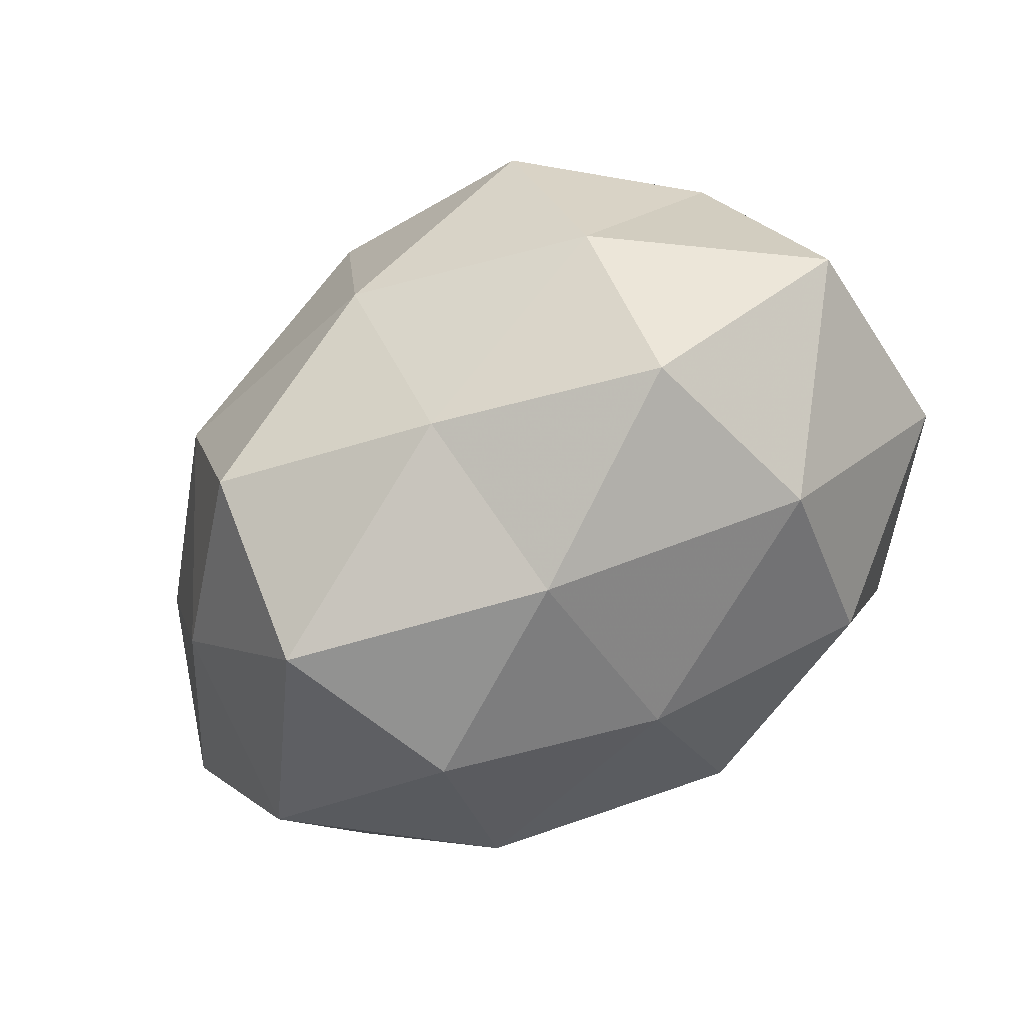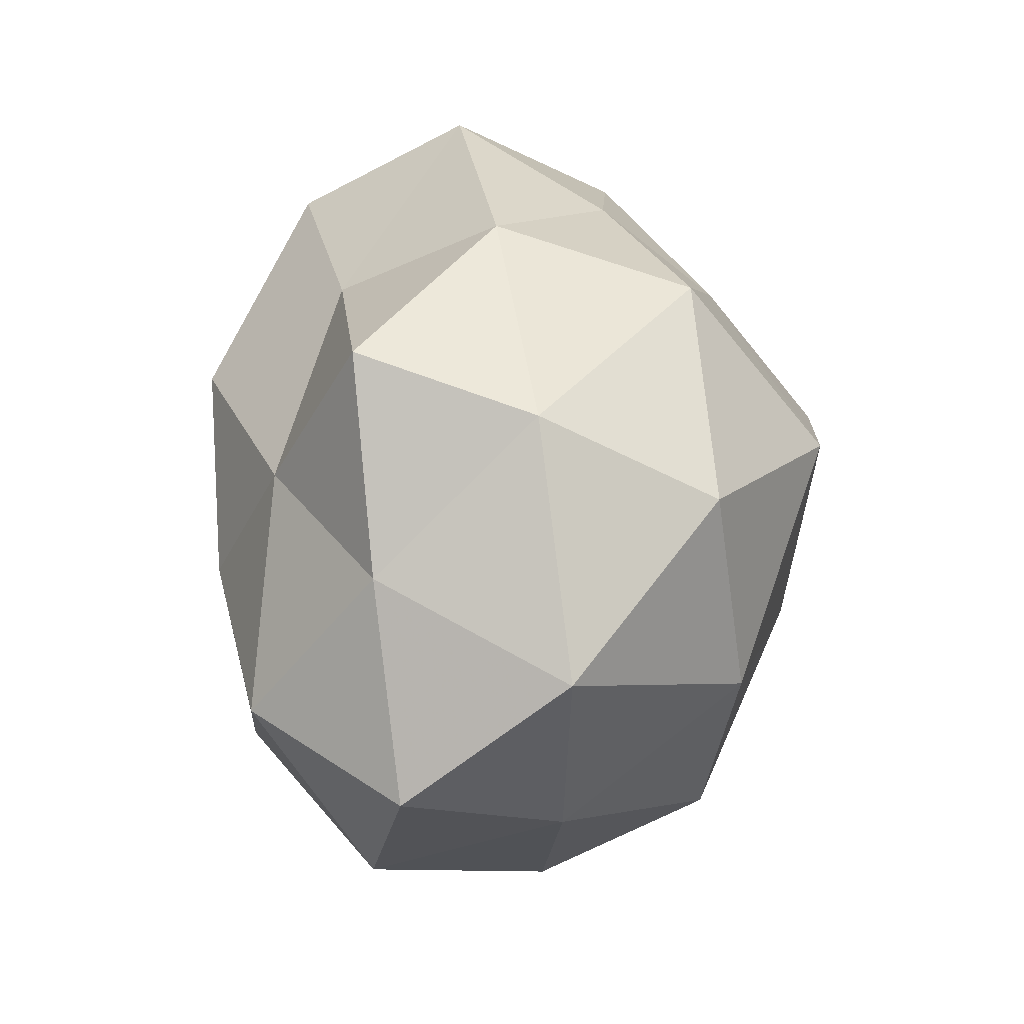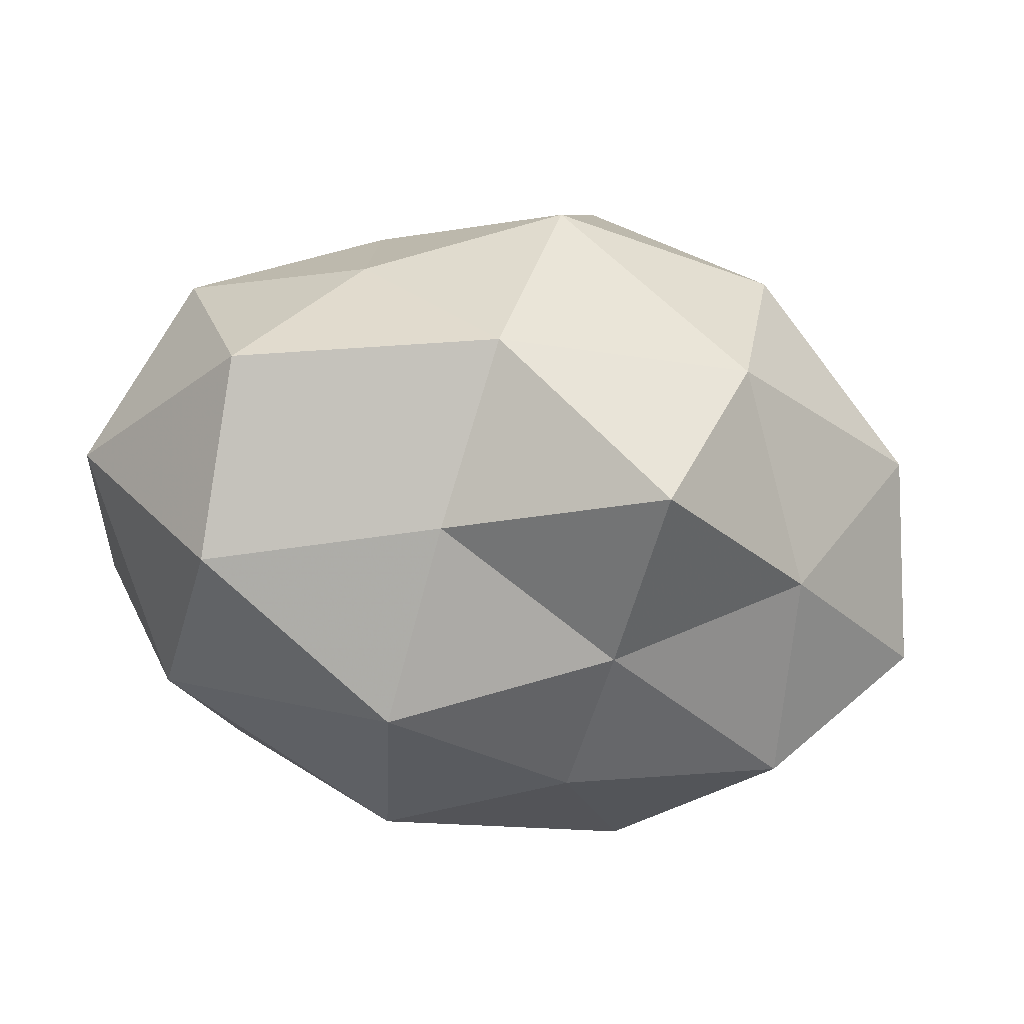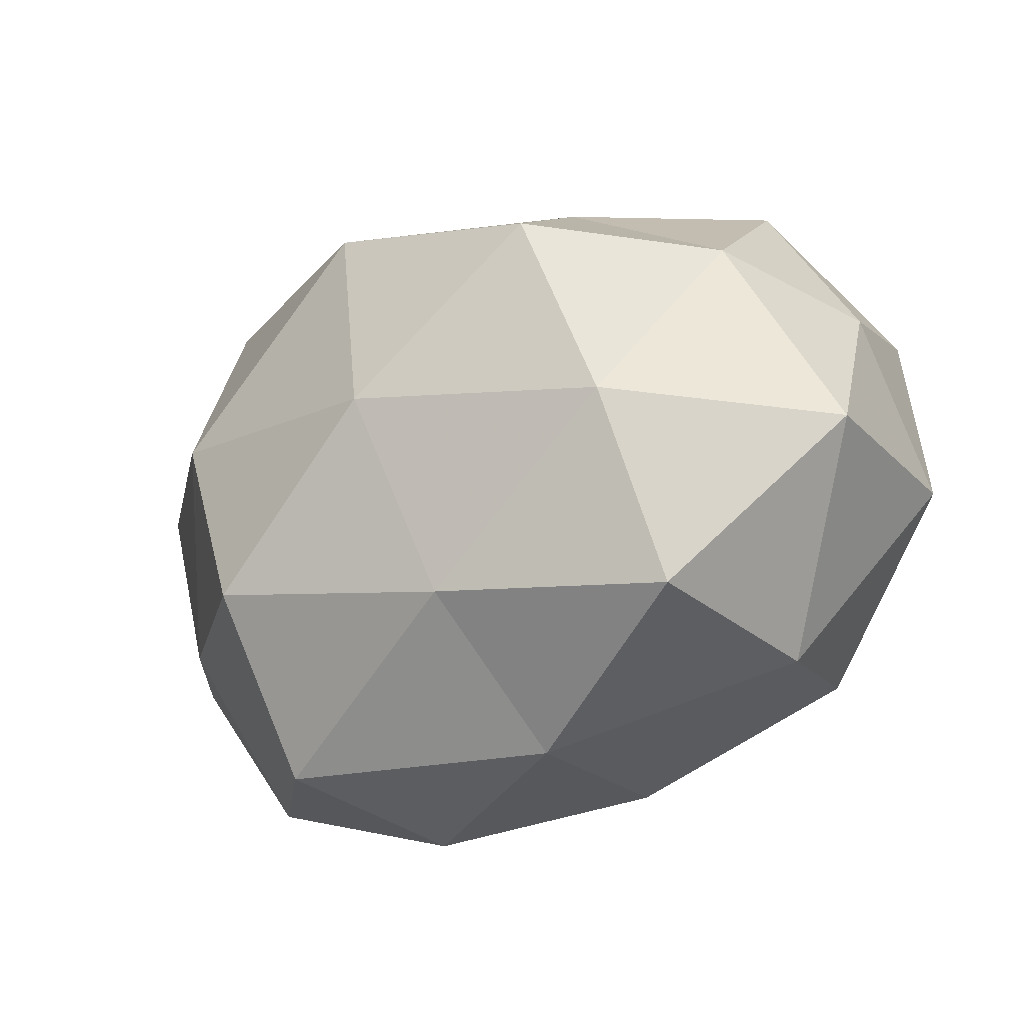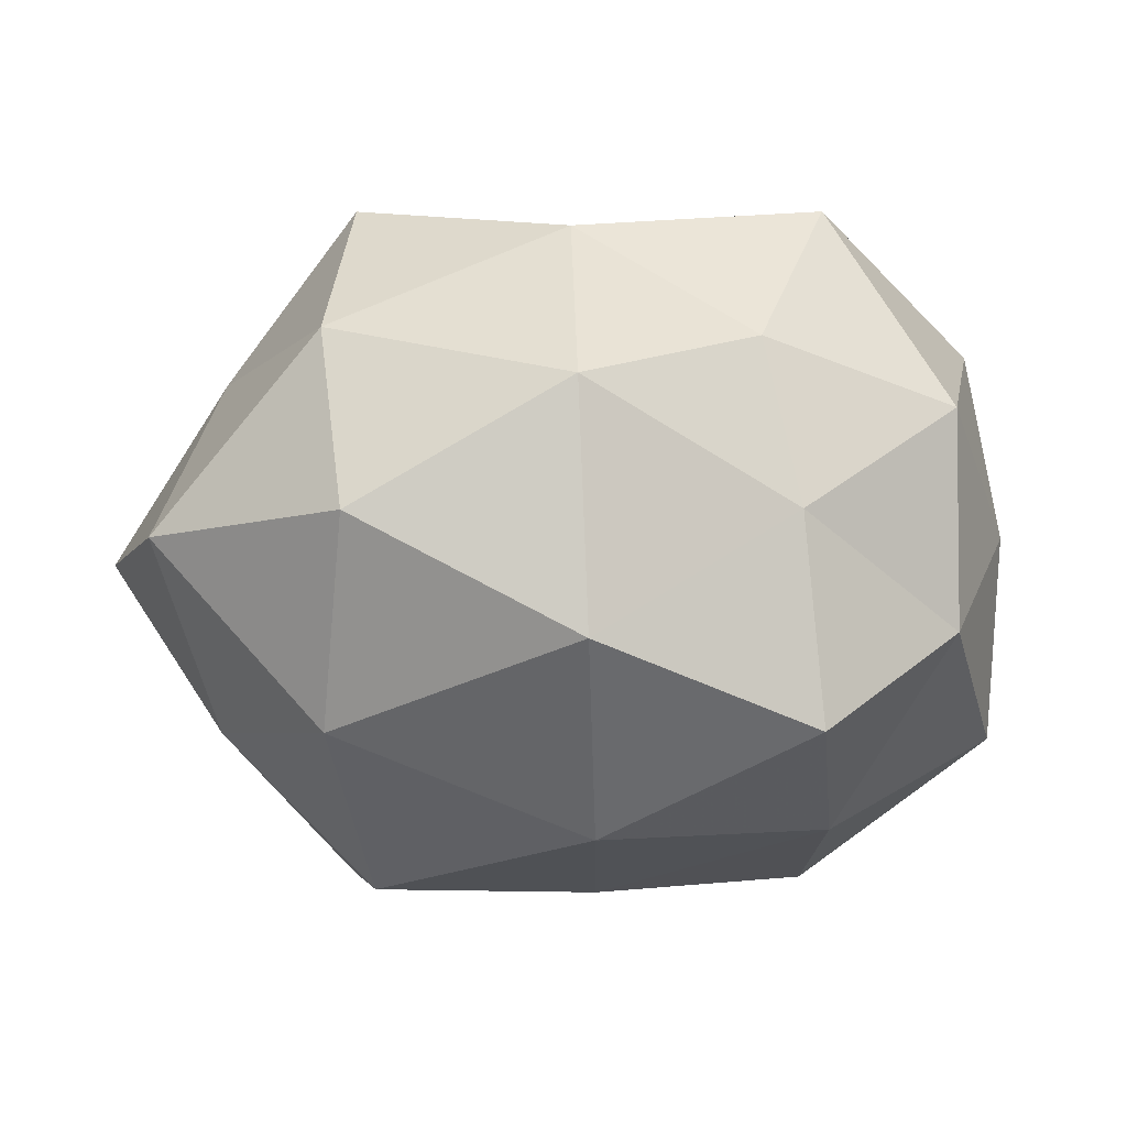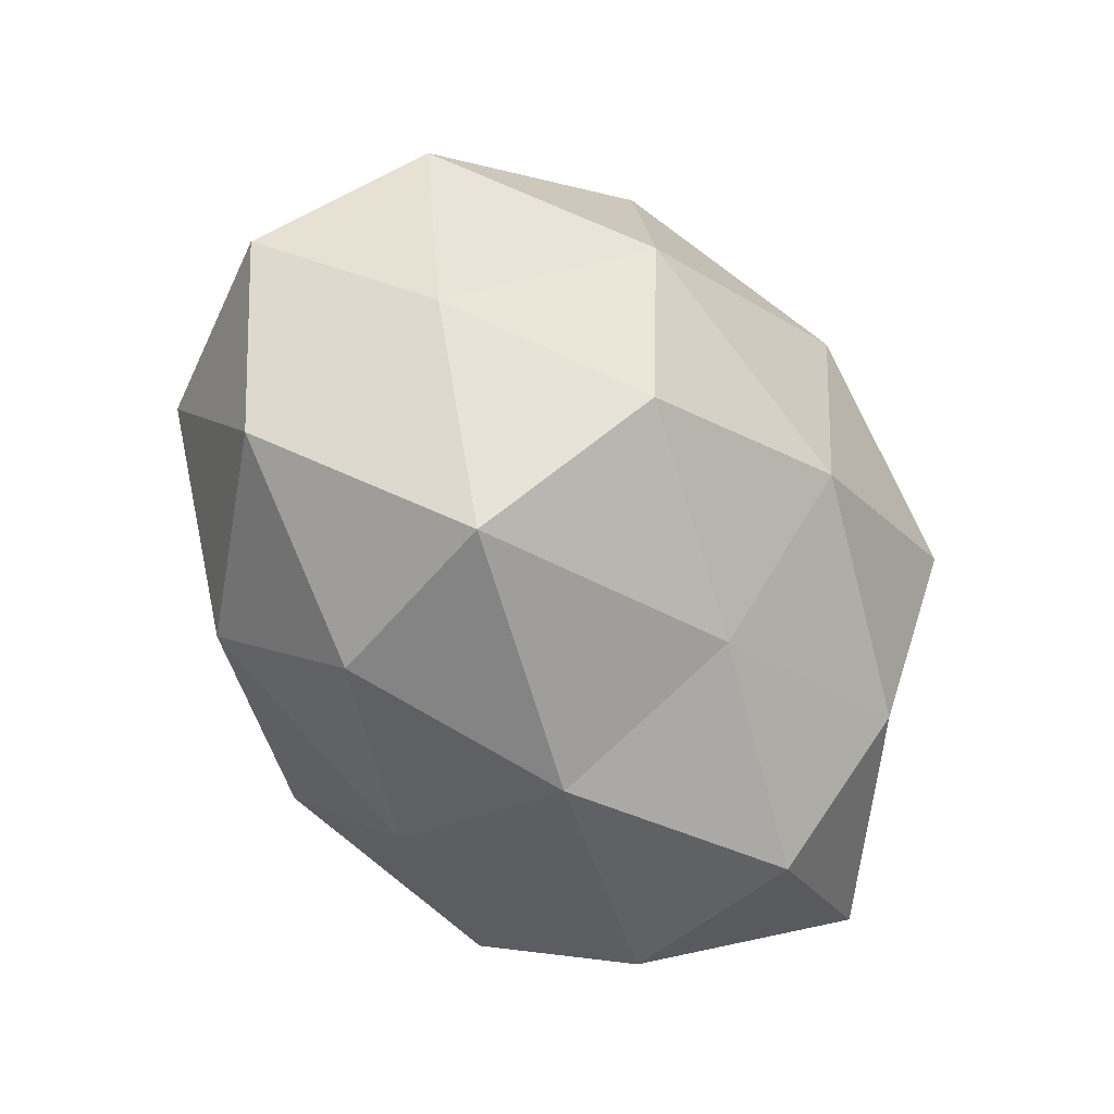
<metadata>
{"format":"obj","ext":"obj","renderer":"f3d","projection":"perspective","resolution":1024,"background":"white","views":[{"elev":-76.9,"azim":27.8,"up":"+Y"},{"elev":37.9,"azim":-88.7,"up":"+Y"},{"elev":60.0,"azim":-170.0,"up":"+Y"},{"elev":-47.4,"azim":26.6,"up":"+Y"},{"elev":31.1,"azim":-10.0,"up":"+Y"},{"elev":-59.7,"azim":-63.0,"up":"+Y"}]}
</metadata>
<code>
v -0.04871 -0.01524 0.008958
v 0.00126 -0.04576 1.997e-05
v -0.0336 0.02693 0.02795
v 0.01884 0.03758 0.01352
v -0.007628 0.01646 0.04352
v 0.02021 0.001451 0.0452
v -0.06044 -0.001046 -0.01126
v 0.03809 0.003364 -0.03427
v -0.04807 -0.02552 -0.01637
v -0.03166 -0.02777 0.02832
v 0.05313 0.003342 0.009234
v 0.05432 -0.01223 -0.01047
v -0.002739 -0.0359 0.0236
v 0.03392 -0.03817 -0.00624
v -0.0446 -9.191e-05 -0.03149
v 0.05323 0.01954 -0.01075
v 0.005536 0.01711 -0.04144
v -0.001801 0.04715 -0.0008177
v 0.006772 -0.01334 -0.04267
v 0.004709 -0.0359 -0.02439
v 0.04379 0.026 0.01433
v 0.0314 0.04387 -0.007015
v 0.02062 0.02251 0.02942
v -0.02617 0.04349 -0.01795
v 0.0324 -0.02389 -0.02823
v 0.001904 0.03459 -0.02191
v 0.03143 0.03065 -0.02945
v -0.03719 -0.0007273 0.03216
v -0.02432 -0.02312 -0.03468
v 0.02496 -0.02177 0.03383
v -0.05554 0.01494 0.009784
v -0.03306 0.03907 0.005186
v -0.006083 -0.01446 0.0404
v 0.04145 0.002569 0.02888
v 0.05121 -0.02295 0.0167
v -0.04408 0.02188 -0.01495
v -0.03246 -0.04196 0.006307
v -0.005543 0.04034 0.0248
v -0.02174 0.02086 -0.02949
v 0.02619 -0.04192 0.01755
v -0.02225 -0.04038 -0.01639
v -0.01757 0.001133 -0.03884
f 7 9 1
f 7 15 9
f 12 8 16
f 11 12 16
f 8 19 17
f 14 2 20
f 11 16 21
f 4 22 18
f 21 22 4
f 16 22 21
f 6 23 5
f 21 4 23
f 12 25 8
f 12 14 25
f 8 25 19
f 25 14 20
f 20 19 25
f 22 26 18
f 18 26 24
f 16 8 27
f 27 8 17
f 16 27 22
f 17 26 27
f 22 27 26
f 3 28 5
f 1 10 28
f 15 29 9
f 29 19 20
f 7 1 31
f 1 28 31
f 31 28 3
f 24 32 18
f 31 3 32
f 5 33 6
f 13 33 10
f 28 33 5
f 28 10 33
f 30 6 33
f 30 33 13
f 11 21 34
f 34 23 6
f 21 23 34
f 34 6 30
f 11 35 12
f 35 14 12
f 11 34 35
f 34 30 35
f 7 36 15
f 7 31 36
f 36 32 24
f 31 32 36
f 9 37 1
f 1 37 10
f 37 2 13
f 10 37 13
f 5 38 3
f 18 38 4
f 23 4 38
f 23 38 5
f 32 3 38
f 32 38 18
f 39 26 17
f 39 24 26
f 36 39 15
f 36 24 39
f 13 2 40
f 14 40 2
f 40 30 13
f 35 40 14
f 35 30 40
f 20 2 41
f 9 29 41
f 41 29 20
f 37 41 2
f 9 41 37
f 17 19 42
f 15 42 29
f 29 42 19
f 15 39 42
f 42 39 17

</code>
